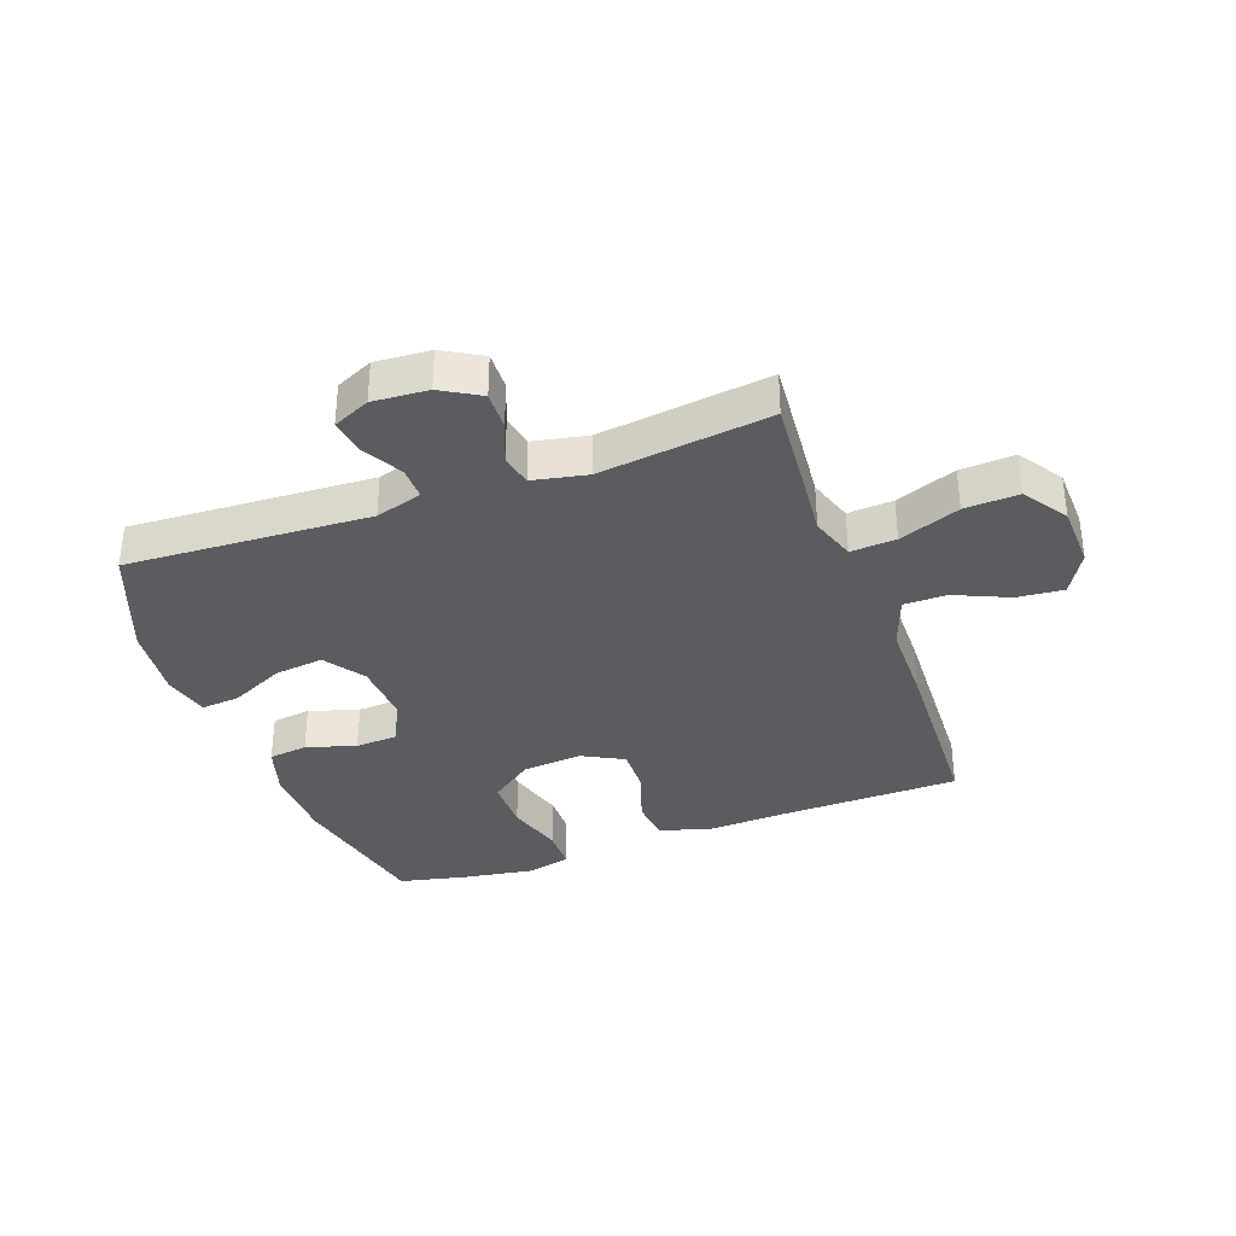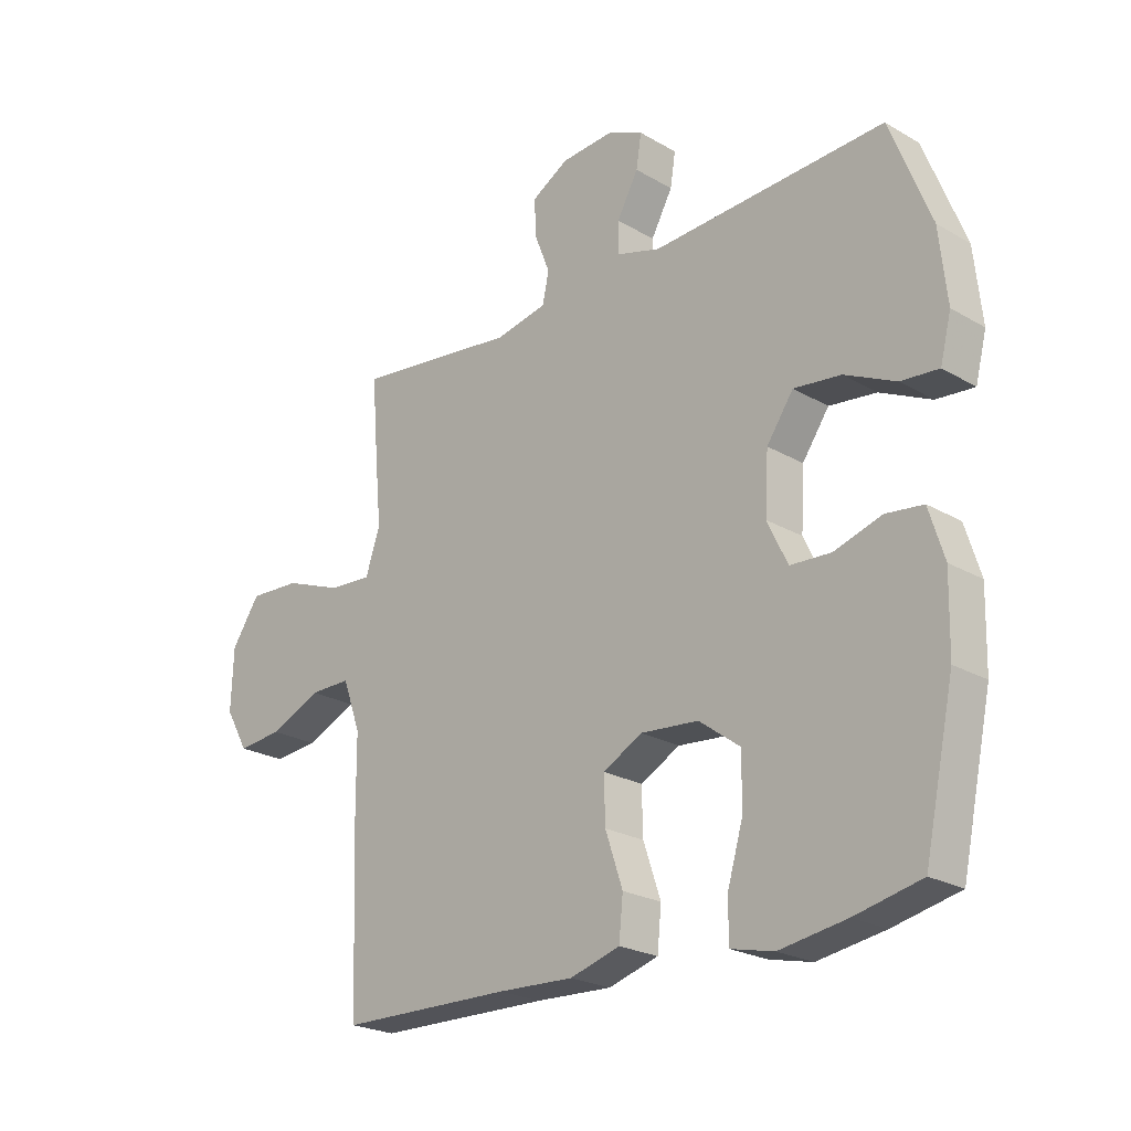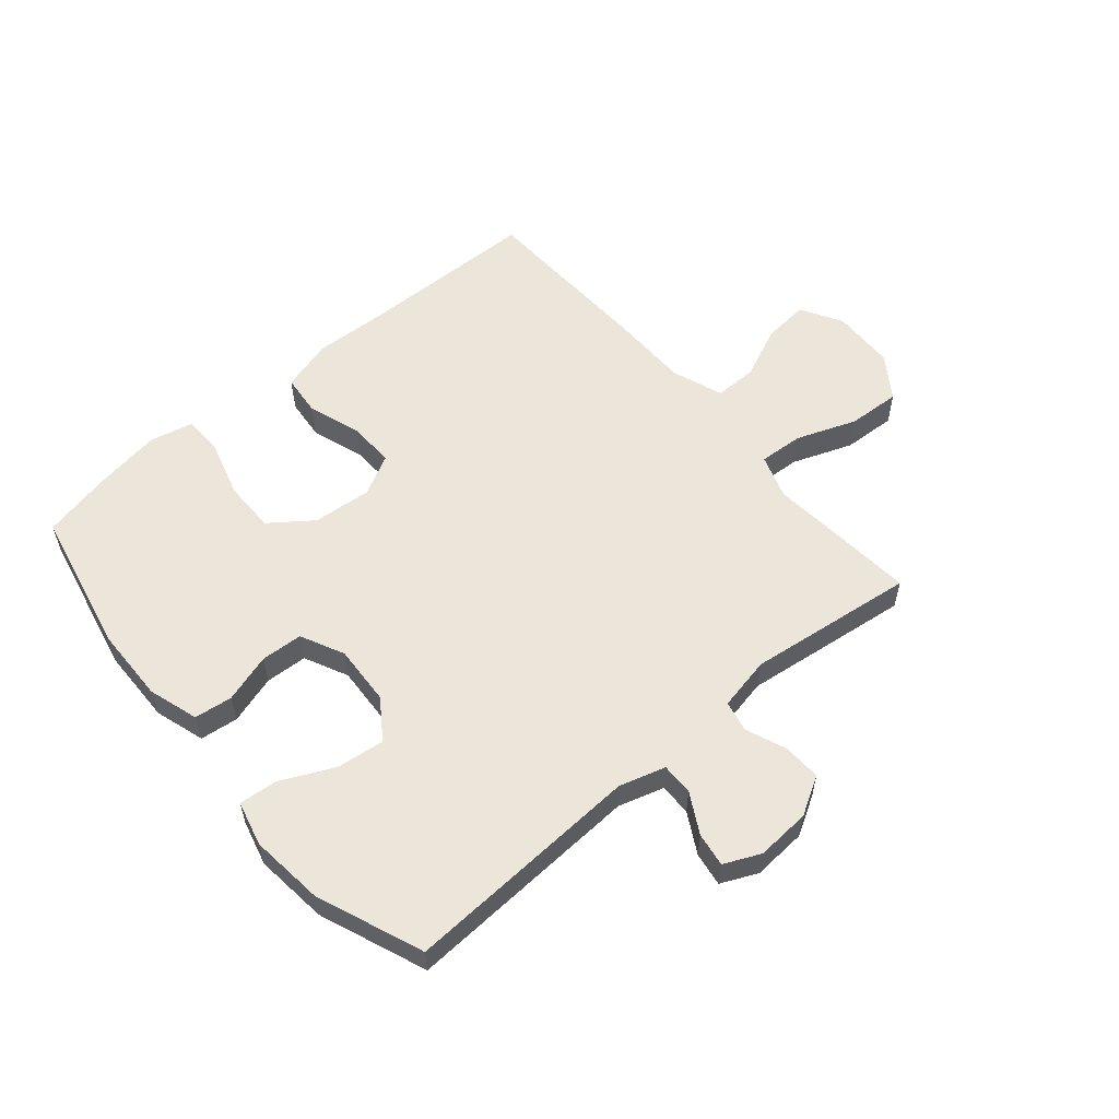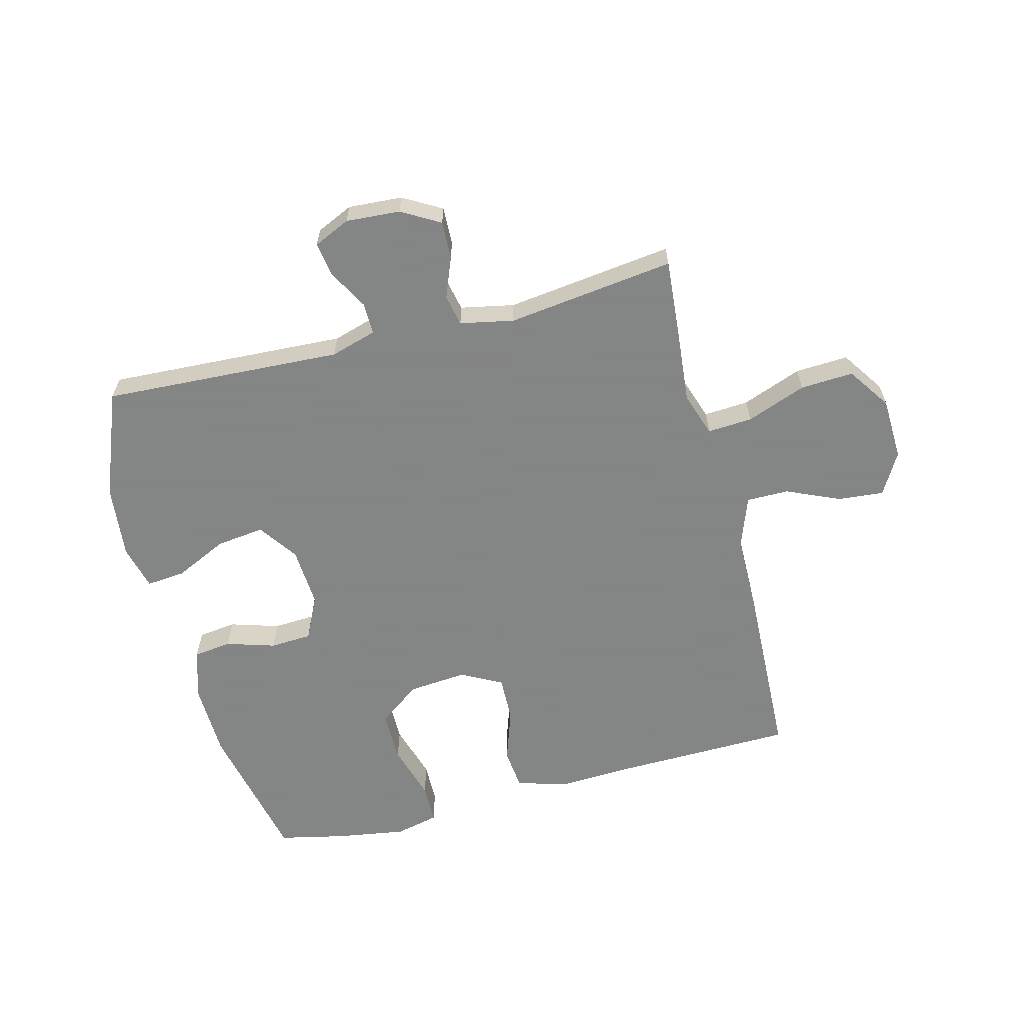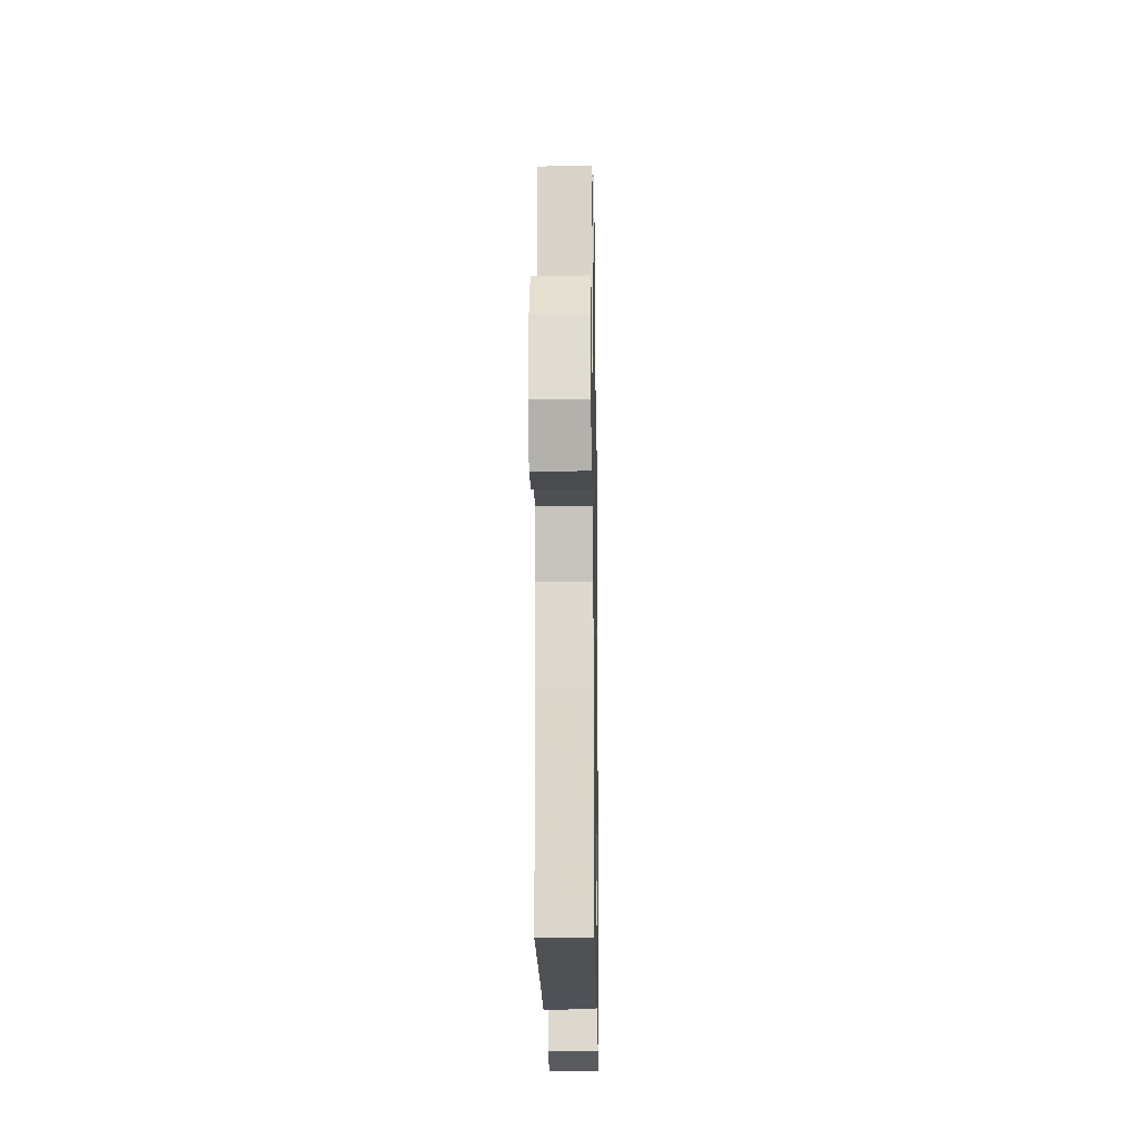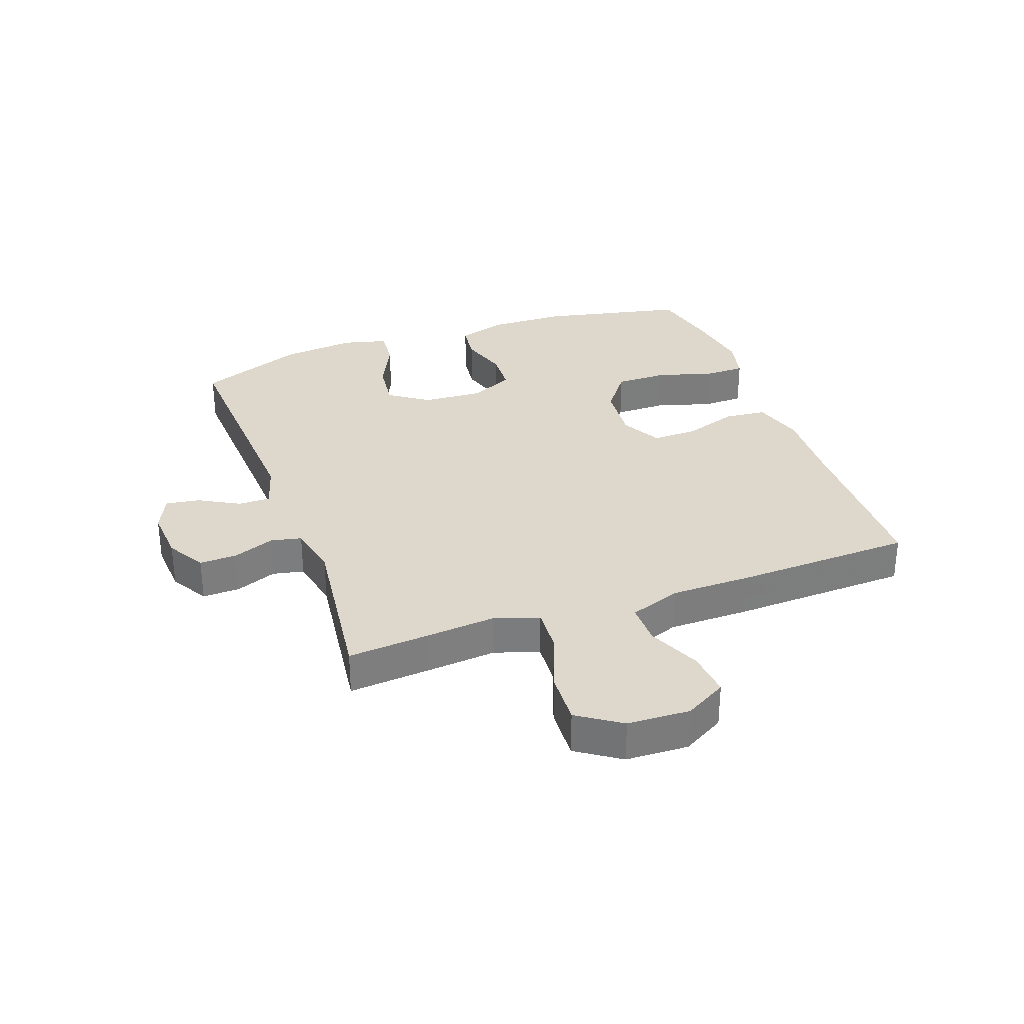
<metadata>
{"format":"obj","ext":"obj","renderer":"f3d","projection":"perspective","resolution":1024,"background":"white","views":[{"elev":-35.2,"azim":19.9,"up":"+Y"},{"elev":-23.3,"azim":-134.5,"up":"+Z"},{"elev":56.8,"azim":-40.5,"up":"+Y"},{"elev":-61.6,"azim":14.4,"up":"+Y"},{"elev":-18.9,"azim":90.9,"up":"+Z"},{"elev":31.5,"azim":70.1,"up":"+Y"}]}
</metadata>
<code>
v -0.5 0.07 -0.5
v -0.552 0.07 -0.258
v -0.555 0.07 -0.131
v -0.529 0.07 -0.047
v -0.465 0.07 -0.039
v -0.383 0.07 -0.064
v -0.313 0.07 -0.06
v -0.278 0.07 0.013
v -0.284 0.07 0.114
v -0.33 0.07 0.18
v -0.411 0.07 0.17
v -0.499 0.07 0.128
v -0.564 0.07 0.122
v -0.583 0.07 0.197
v -0.57 0.07 0.321
v -0.5 0.07 0.5
v -0.099 0.07 0.48
v -0.022 0.07 0.503
v -0.023 0.07 0.557
v -0.06 0.07 0.624
v -0.069 0.07 0.681
v -0.008 0.07 0.709
v 0.083 0.07 0.703
v 0.147 0.07 0.666
v 0.145 0.07 0.603
v 0.118 0.07 0.534
v 0.129 0.07 0.482
v 0.219 0.07 0.464
v 0.5 0.07 0.5
v 0.489 0.07 0.366
v 0.478 0.07 0.246
v 0.503 0.07 0.172
v 0.578 0.07 0.177
v 0.678 0.07 0.215
v 0.767 0.07 0.22
v 0.816 0.07 0.148
v 0.82 0.07 0.043
v 0.78 0.07 -0.027
v 0.703 0.07 -0.02
v 0.614 0.07 0.019
v 0.543 0.07 0.019
v 0.512 0.07 -0.067
v 0.511 0.07 -0.202
v 0.5 0.07 -0.5
v 0.204 0.07 -0.506
v 0.073 0.07 -0.512
v -0.013 0.07 -0.487
v -0.02 0.07 -0.417
v 0.01 0.07 -0.328
v 0.012 0.07 -0.251
v -0.056 0.07 -0.215
v -0.155 0.07 -0.224
v -0.225 0.07 -0.276
v -0.225 0.07 -0.363
v -0.197 0.07 -0.458
v -0.198 0.07 -0.526
v -0.271 0.07 -0.543
v -0.386 0.07 -0.525
v -0.5 0 -0.5
v -0.552 0 -0.258
v -0.555 0 -0.131
v -0.529 0 -0.047
v -0.465 0 -0.039
v -0.383 0 -0.064
v -0.313 0 -0.06
v -0.278 0 0.013
v -0.284 0 0.114
v -0.33 0 0.18
v -0.411 0 0.17
v -0.499 0 0.128
v -0.564 0 0.122
v -0.583 0 0.197
v -0.57 0 0.321
v -0.5 0 0.5
v -0.099 0 0.48
v -0.022 0 0.503
v -0.023 0 0.557
v -0.06 0 0.624
v -0.069 0 0.681
v -0.008 0 0.709
v 0.083 0 0.703
v 0.147 0 0.666
v 0.145 0 0.603
v 0.118 0 0.534
v 0.129 0 0.482
v 0.219 0 0.464
v 0.5 0 0.5
v 0.489 0 0.366
v 0.478 0 0.246
v 0.503 0 0.172
v 0.578 0 0.177
v 0.678 0 0.215
v 0.767 0 0.22
v 0.816 0 0.148
v 0.82 0 0.043
v 0.78 0 -0.027
v 0.703 0 -0.02
v 0.614 0 0.019
v 0.543 0 0.019
v 0.512 0 -0.067
v 0.511 0 -0.202
v 0.5 0 -0.5
v 0.204 0 -0.506
v 0.073 0 -0.512
v -0.013 0 -0.487
v -0.02 0 -0.417
v 0.01 0 -0.328
v 0.012 0 -0.251
v -0.056 0 -0.215
v -0.155 0 -0.224
v -0.225 0 -0.276
v -0.225 0 -0.363
v -0.197 0 -0.458
v -0.198 0 -0.526
v -0.271 0 -0.543
v -0.386 0 -0.525
f 54 55 56 57
f 53 54 57 58
f 46 47 48 49
f 45 46 49 50
f 42 43 44 45
f 41 42 45 50
f 37 38 39 40
f 37 40 41
f 36 37 41
f 33 34 35 36
f 32 33 36 41
f 31 32 41 50
f 28 29 30 31
f 27 28 31 50
f 23 24 25 26
f 21 22 23 26
f 19 20 21 26
f 18 19 26 27
f 17 18 27 50
f 11 12 13 14
f 10 11 14 15
f 3 4 5 6
f 3 6 7
f 2 3 7
f 53 58 1 2
f 52 53 2 7
f 51 52 7 8
f 50 51 8 9
f 17 50 9 10
f 10 15 16 17
f 115 114 113 112
f 116 115 112 111
f 107 106 105 104
f 108 107 104 103
f 103 102 101 100
f 108 103 100 99
f 98 97 96 95
f 99 98 95
f 99 95 94
f 94 93 92 91
f 99 94 91 90
f 108 99 90 89
f 89 88 87 86
f 108 89 86 85
f 84 83 82 81
f 84 81 80 79
f 84 79 78 77
f 85 84 77 76
f 108 85 76 75
f 72 71 70 69
f 73 72 69 68
f 64 63 62 61
f 65 64 61
f 65 61 60
f 60 59 116 111
f 65 60 111 110
f 66 65 110 109
f 67 66 109 108
f 68 67 108 75
f 75 74 73 68
f 1 59 60 2
f 2 60 61 3
f 3 61 62 4
f 4 62 63 5
f 5 63 64 6
f 6 64 65 7
f 7 65 66 8
f 8 66 67 9
f 9 67 68 10
f 10 68 69 11
f 11 69 70 12
f 12 70 71 13
f 13 71 72 14
f 14 72 73 15
f 15 73 74 16
f 16 74 75 17
f 17 75 76 18
f 18 76 77 19
f 19 77 78 20
f 20 78 79 21
f 21 79 80 22
f 22 80 81 23
f 23 81 82 24
f 24 82 83 25
f 25 83 84 26
f 26 84 85 27
f 27 85 86 28
f 28 86 87 29
f 29 87 88 30
f 30 88 89 31
f 31 89 90 32
f 32 90 91 33
f 33 91 92 34
f 34 92 93 35
f 35 93 94 36
f 36 94 95 37
f 37 95 96 38
f 38 96 97 39
f 39 97 98 40
f 40 98 99 41
f 41 99 100 42
f 42 100 101 43
f 43 101 102 44
f 44 102 103 45
f 45 103 104 46
f 46 104 105 47
f 47 105 106 48
f 48 106 107 49
f 49 107 108 50
f 50 108 109 51
f 51 109 110 52
f 52 110 111 53
f 53 111 112 54
f 54 112 113 55
f 55 113 114 56
f 56 114 115 57
f 57 115 116 58
f 58 116 59 1

</code>
